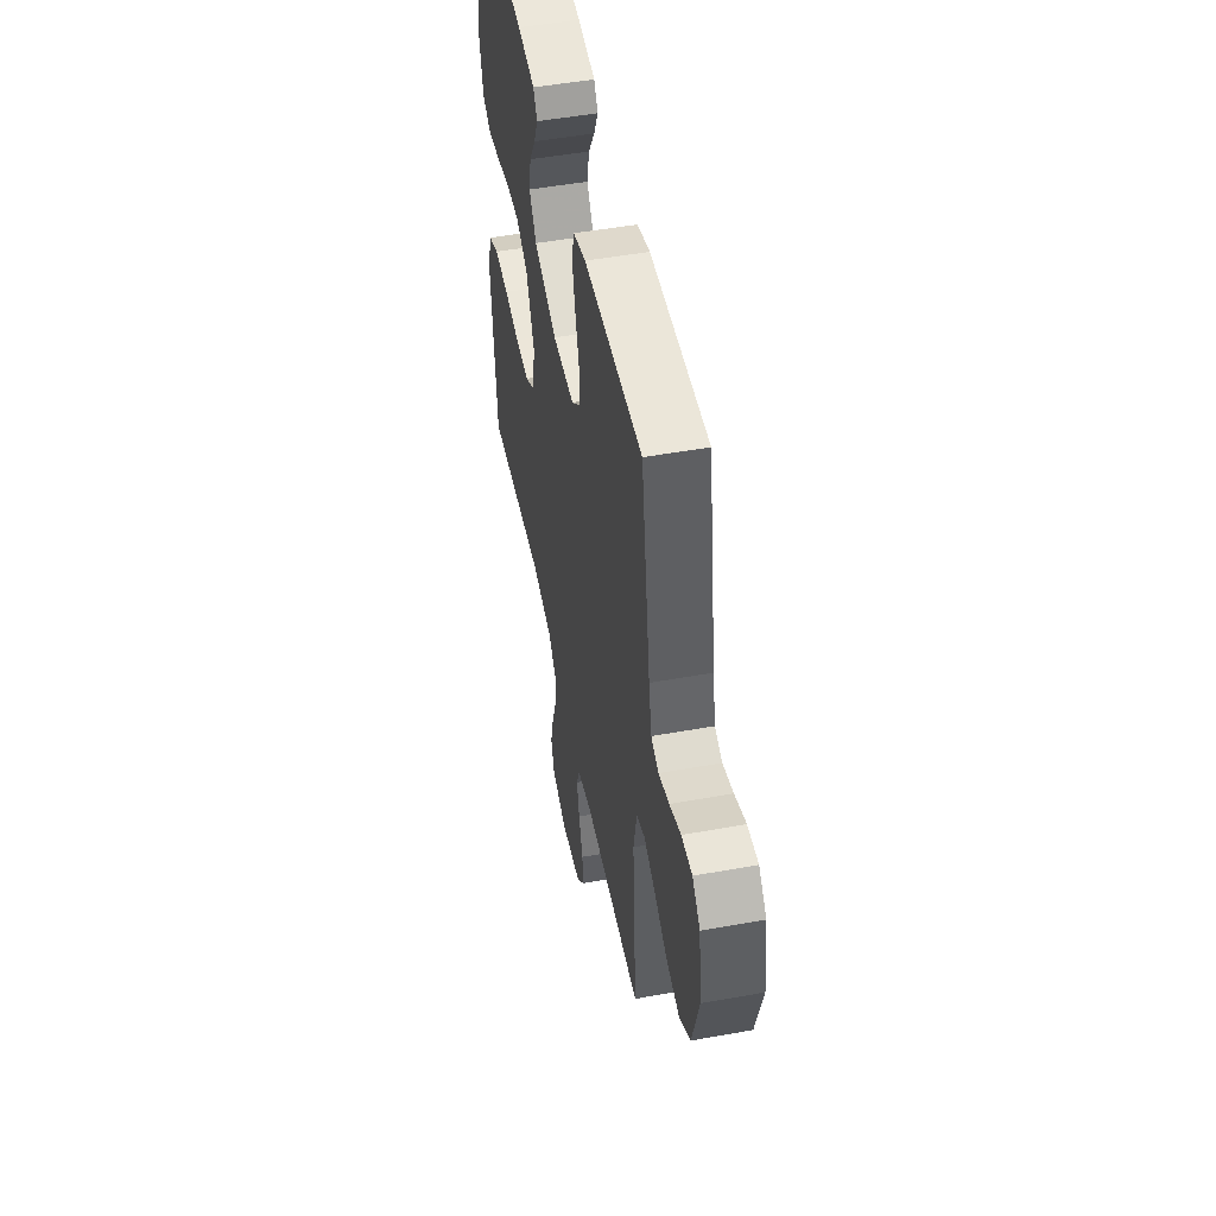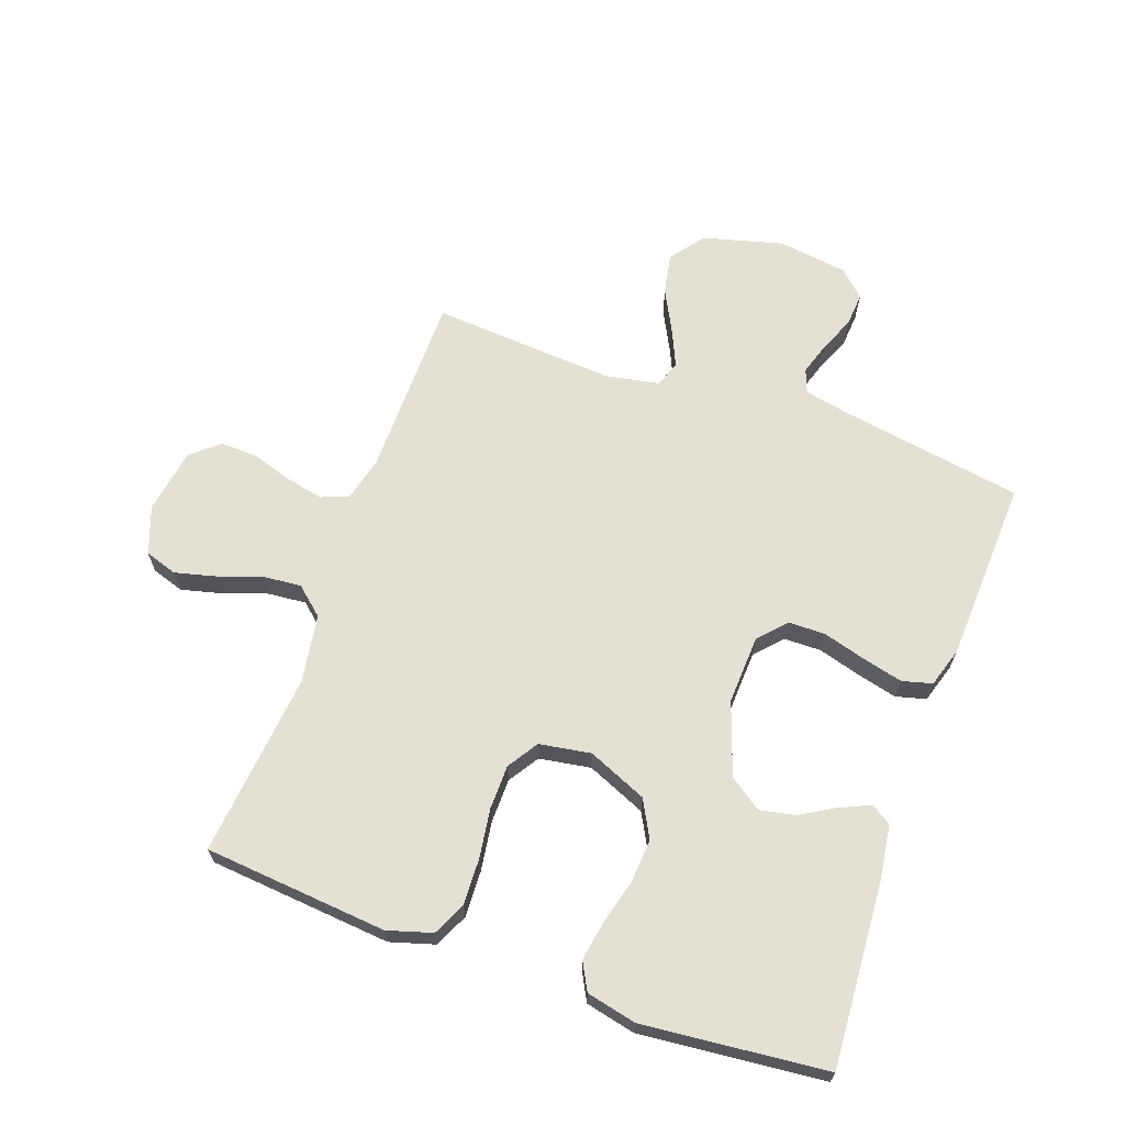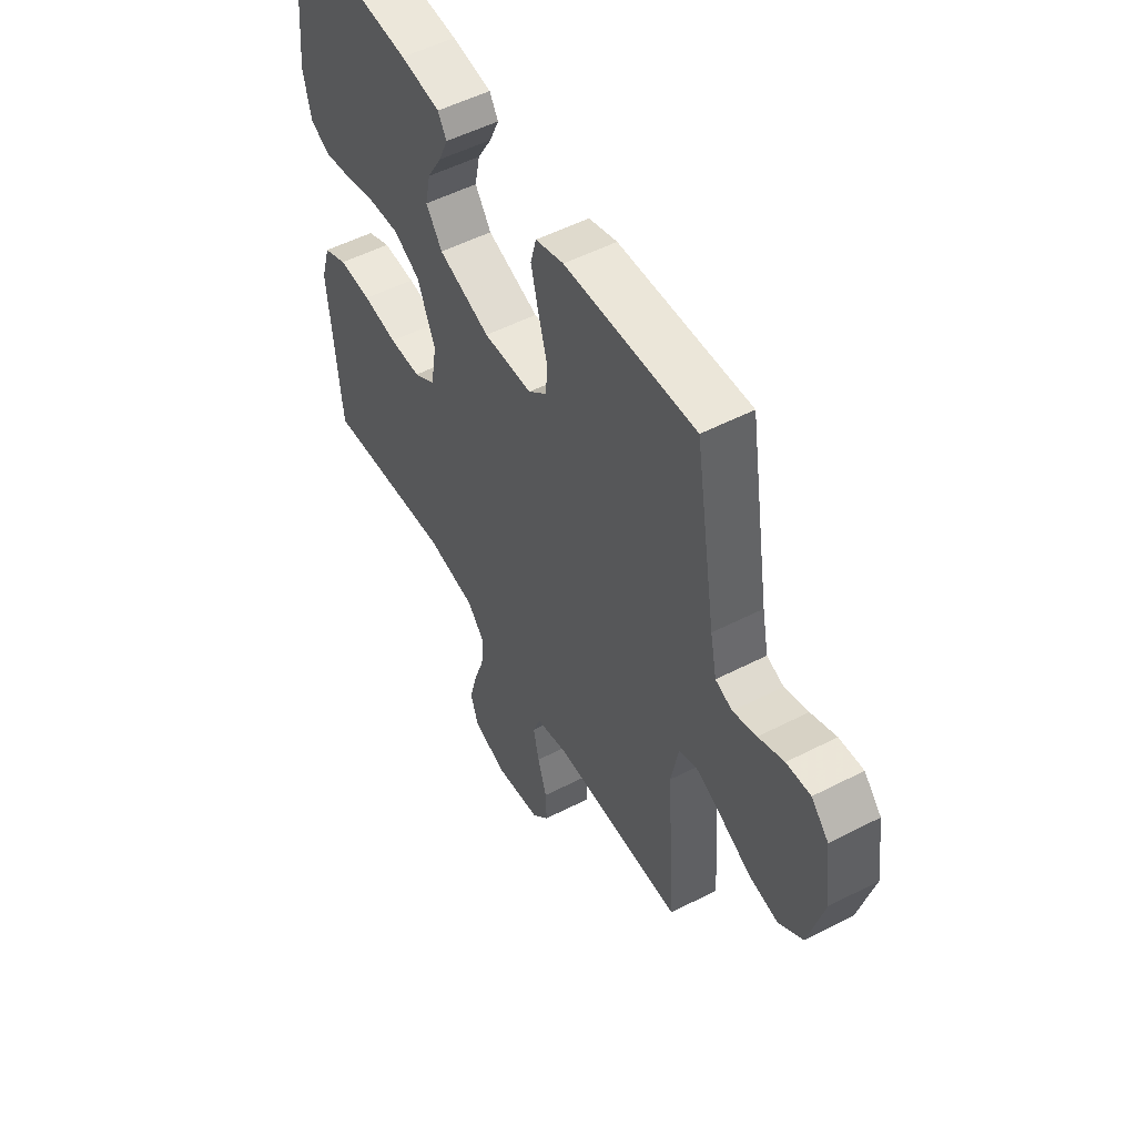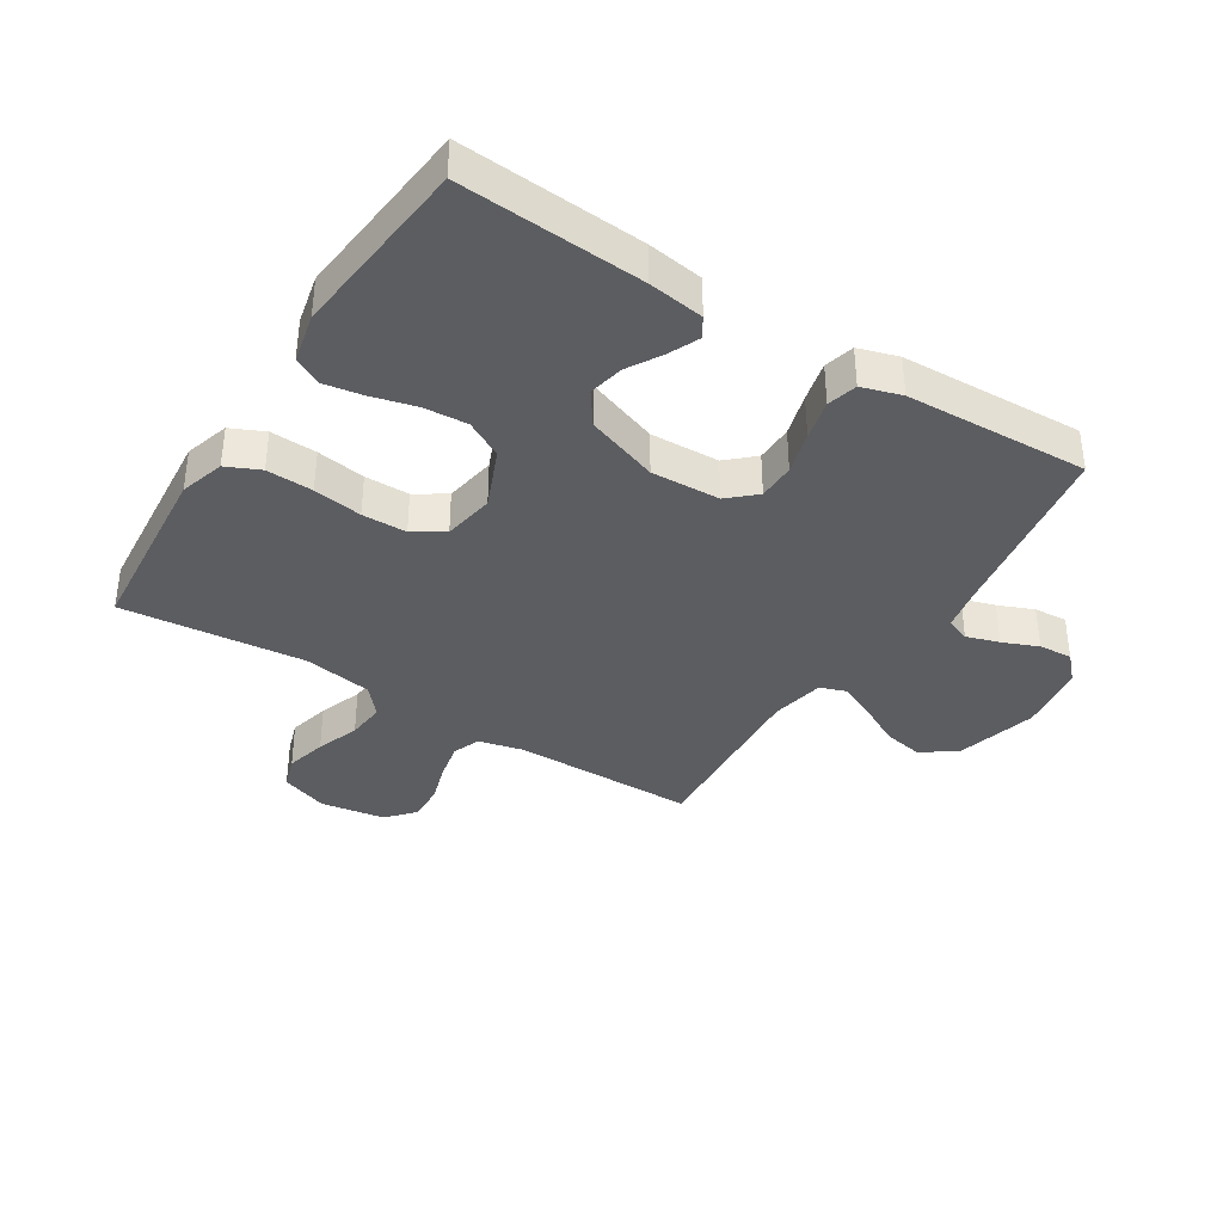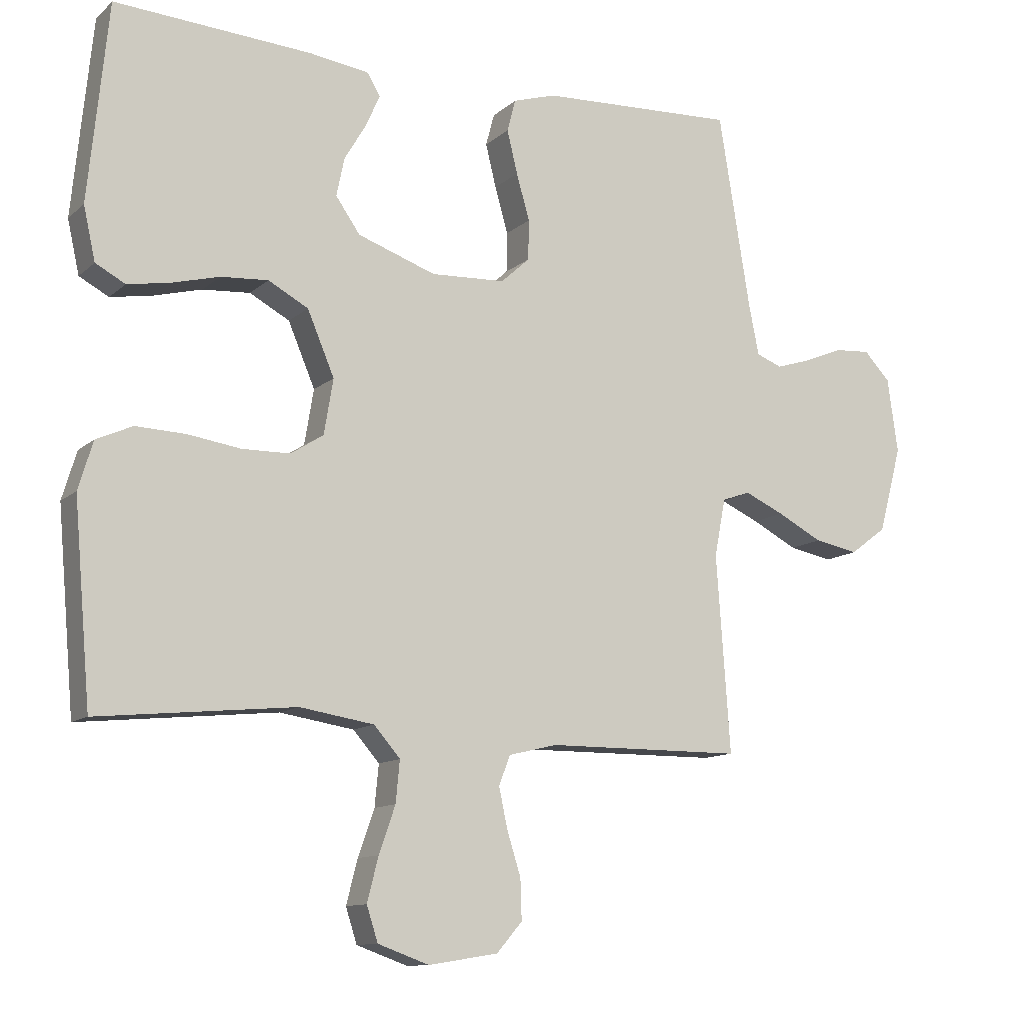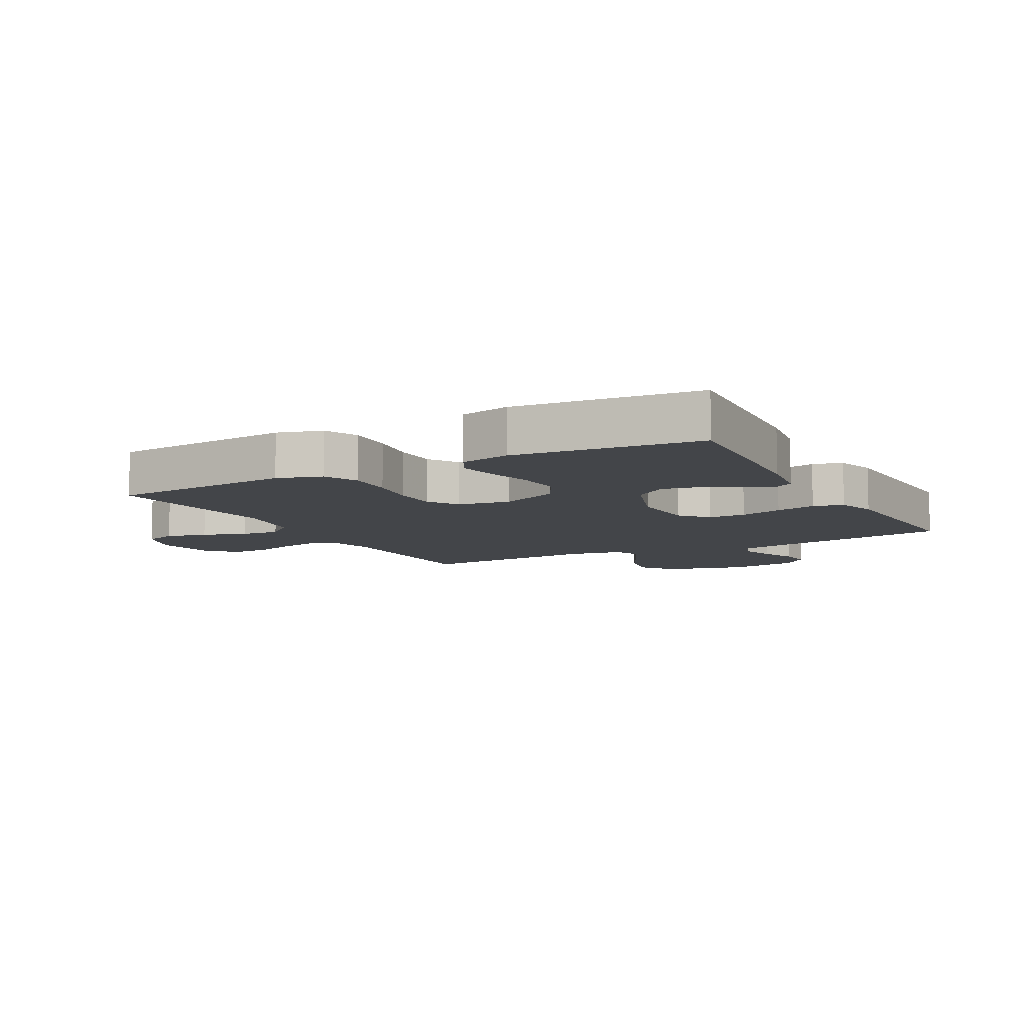
<metadata>
{"format":"obj","ext":"obj","renderer":"f3d","projection":"perspective","resolution":1024,"background":"white","views":[{"elev":50.3,"azim":78.8,"up":"+Z"},{"elev":66.1,"azim":-70.2,"up":"+Y"},{"elev":52.5,"azim":61.0,"up":"+Z"},{"elev":-37.2,"azim":-32.3,"up":"+Y"},{"elev":-11.5,"azim":-27.8,"up":"+Z"},{"elev":-8.6,"azim":-61.6,"up":"+Y"}]}
</metadata>
<code>
v -0.5 0.07 0.5
v -0.2 0.07 0.48
v -0.109 0.07 0.467
v -0.089 0.07 0.434
v -0.111 0.07 0.385
v -0.144 0.07 0.329
v -0.156 0.07 0.271
v -0.119 0.07 0.218
v 0 0.07 0.176
v 0.113 0.07 0.181
v 0.157 0.07 0.221
v 0.158 0.07 0.282
v 0.138 0.07 0.352
v 0.122 0.07 0.418
v 0.135 0.07 0.467
v 0.2 0.07 0.487
v 0.5 0.07 0.5
v 0.549 0.07 0.2
v 0.564 0.07 0.126
v 0.603 0.07 0.111
v 0.657 0.07 0.128
v 0.715 0.07 0.152
v 0.77 0.07 0.156
v 0.81 0.07 0.114
v 0.826 0.07 0
v 0.791 0.07 -0.131
v 0.735 0.07 -0.173
v 0.668 0.07 -0.16
v 0.599 0.07 -0.124
v 0.539 0.07 -0.097
v 0.496 0.07 -0.112
v 0.479 0.07 -0.2
v 0.5 0.07 -0.5
v 0.2 0.07 -0.502
v 0.126 0.07 -0.52
v 0.109 0.07 -0.565
v 0.122 0.07 -0.626
v 0.143 0.07 -0.693
v 0.145 0.07 -0.754
v 0.106 0.07 -0.799
v 0 0.07 -0.816
v -0.078 0.07 -0.788
v -0.095 0.07 -0.735
v -0.078 0.07 -0.668
v -0.053 0.07 -0.597
v -0.047 0.07 -0.534
v -0.087 0.07 -0.488
v -0.2 0.07 -0.47
v -0.5 0.07 -0.5
v -0.526 0.07 -0.2
v -0.504 0.07 -0.127
v -0.449 0.07 -0.102
v -0.373 0.07 -0.105
v -0.293 0.07 -0.117
v -0.22 0.07 -0.116
v -0.17 0.07 -0.084
v -0.156 0.07 0
v -0.197 0.07 0.097
v -0.258 0.07 0.13
v -0.33 0.07 0.125
v -0.403 0.07 0.106
v -0.467 0.07 0.095
v -0.512 0.07 0.119
v -0.53 0.07 0.2
v -0.5 0 0.5
v -0.2 0 0.48
v -0.109 0 0.467
v -0.089 0 0.434
v -0.111 0 0.385
v -0.144 0 0.329
v -0.156 0 0.271
v -0.119 0 0.218
v 0 0 0.176
v 0.113 0 0.181
v 0.157 0 0.221
v 0.158 0 0.282
v 0.138 0 0.352
v 0.122 0 0.418
v 0.135 0 0.467
v 0.2 0 0.487
v 0.5 0 0.5
v 0.549 0 0.2
v 0.564 0 0.126
v 0.603 0 0.111
v 0.657 0 0.128
v 0.715 0 0.152
v 0.77 0 0.156
v 0.81 0 0.114
v 0.826 0 0
v 0.791 0 -0.131
v 0.735 0 -0.173
v 0.668 0 -0.16
v 0.599 0 -0.124
v 0.539 0 -0.097
v 0.496 0 -0.112
v 0.479 0 -0.2
v 0.5 0 -0.5
v 0.2 0 -0.502
v 0.126 0 -0.52
v 0.109 0 -0.565
v 0.122 0 -0.626
v 0.143 0 -0.693
v 0.145 0 -0.754
v 0.106 0 -0.799
v 0 0 -0.816
v -0.078 0 -0.788
v -0.095 0 -0.735
v -0.078 0 -0.668
v -0.053 0 -0.597
v -0.047 0 -0.534
v -0.087 0 -0.488
v -0.2 0 -0.47
v -0.5 0 -0.5
v -0.526 0 -0.2
v -0.504 0 -0.127
v -0.449 0 -0.102
v -0.373 0 -0.105
v -0.293 0 -0.117
v -0.22 0 -0.116
v -0.17 0 -0.084
v -0.156 0 0
v -0.197 0 0.097
v -0.258 0 0.13
v -0.33 0 0.125
v -0.403 0 0.106
v -0.467 0 0.095
v -0.512 0 0.119
v -0.53 0 0.2
f 60 61 62 63
f 59 60 63 64
f 51 52 53 54
f 51 54 55
f 48 49 50 51
f 47 48 51 55
f 46 47 55 56
f 42 43 44 45
f 40 41 42 45
f 40 45 46
f 37 38 39 40
f 36 37 40 46
f 35 36 46 56
f 32 33 34
f 31 32 34 35
f 26 27 28 29
f 26 29 30
f 25 26 30
f 24 25 30
f 21 22 23 24
f 20 21 24 30
f 19 20 30 31
f 15 16 17 18
f 12 13 14 15
f 12 15 18 19
f 3 4 5 6
f 1 2 3 6
f 59 64 1 6
f 58 59 6 7
f 57 58 7 8
f 56 57 8 9
f 35 56 9 10
f 31 35 10 11
f 11 12 19 31
f 127 126 125 124
f 128 127 124 123
f 118 117 116 115
f 119 118 115
f 115 114 113 112
f 119 115 112 111
f 120 119 111 110
f 109 108 107 106
f 109 106 105 104
f 110 109 104
f 104 103 102 101
f 110 104 101 100
f 120 110 100 99
f 98 97 96
f 99 98 96 95
f 93 92 91 90
f 94 93 90
f 94 90 89
f 94 89 88
f 88 87 86 85
f 94 88 85 84
f 95 94 84 83
f 82 81 80 79
f 79 78 77 76
f 83 82 79 76
f 70 69 68 67
f 70 67 66 65
f 70 65 128 123
f 71 70 123 122
f 72 71 122 121
f 73 72 121 120
f 74 73 120 99
f 75 74 99 95
f 95 83 76 75
f 1 65 66 2
f 2 66 67 3
f 3 67 68 4
f 4 68 69 5
f 5 69 70 6
f 6 70 71 7
f 7 71 72 8
f 8 72 73 9
f 9 73 74 10
f 10 74 75 11
f 11 75 76 12
f 12 76 77 13
f 13 77 78 14
f 14 78 79 15
f 15 79 80 16
f 16 80 81 17
f 17 81 82 18
f 18 82 83 19
f 19 83 84 20
f 20 84 85 21
f 21 85 86 22
f 22 86 87 23
f 23 87 88 24
f 24 88 89 25
f 25 89 90 26
f 26 90 91 27
f 27 91 92 28
f 28 92 93 29
f 29 93 94 30
f 30 94 95 31
f 31 95 96 32
f 32 96 97 33
f 33 97 98 34
f 34 98 99 35
f 35 99 100 36
f 36 100 101 37
f 37 101 102 38
f 38 102 103 39
f 39 103 104 40
f 40 104 105 41
f 41 105 106 42
f 42 106 107 43
f 43 107 108 44
f 44 108 109 45
f 45 109 110 46
f 46 110 111 47
f 47 111 112 48
f 48 112 113 49
f 49 113 114 50
f 50 114 115 51
f 51 115 116 52
f 52 116 117 53
f 53 117 118 54
f 54 118 119 55
f 55 119 120 56
f 56 120 121 57
f 57 121 122 58
f 58 122 123 59
f 59 123 124 60
f 60 124 125 61
f 61 125 126 62
f 62 126 127 63
f 63 127 128 64
f 64 128 65 1

</code>
